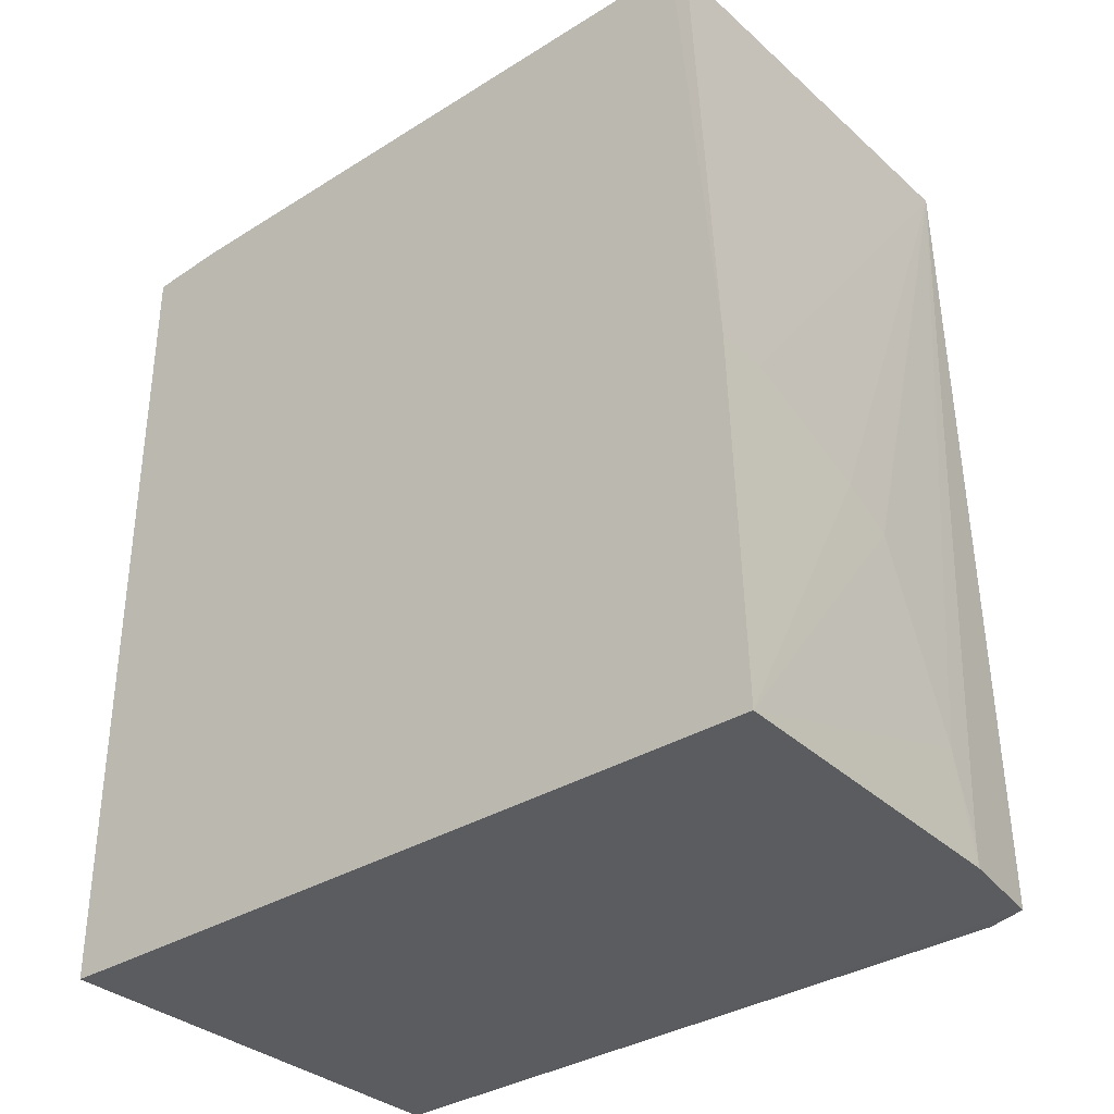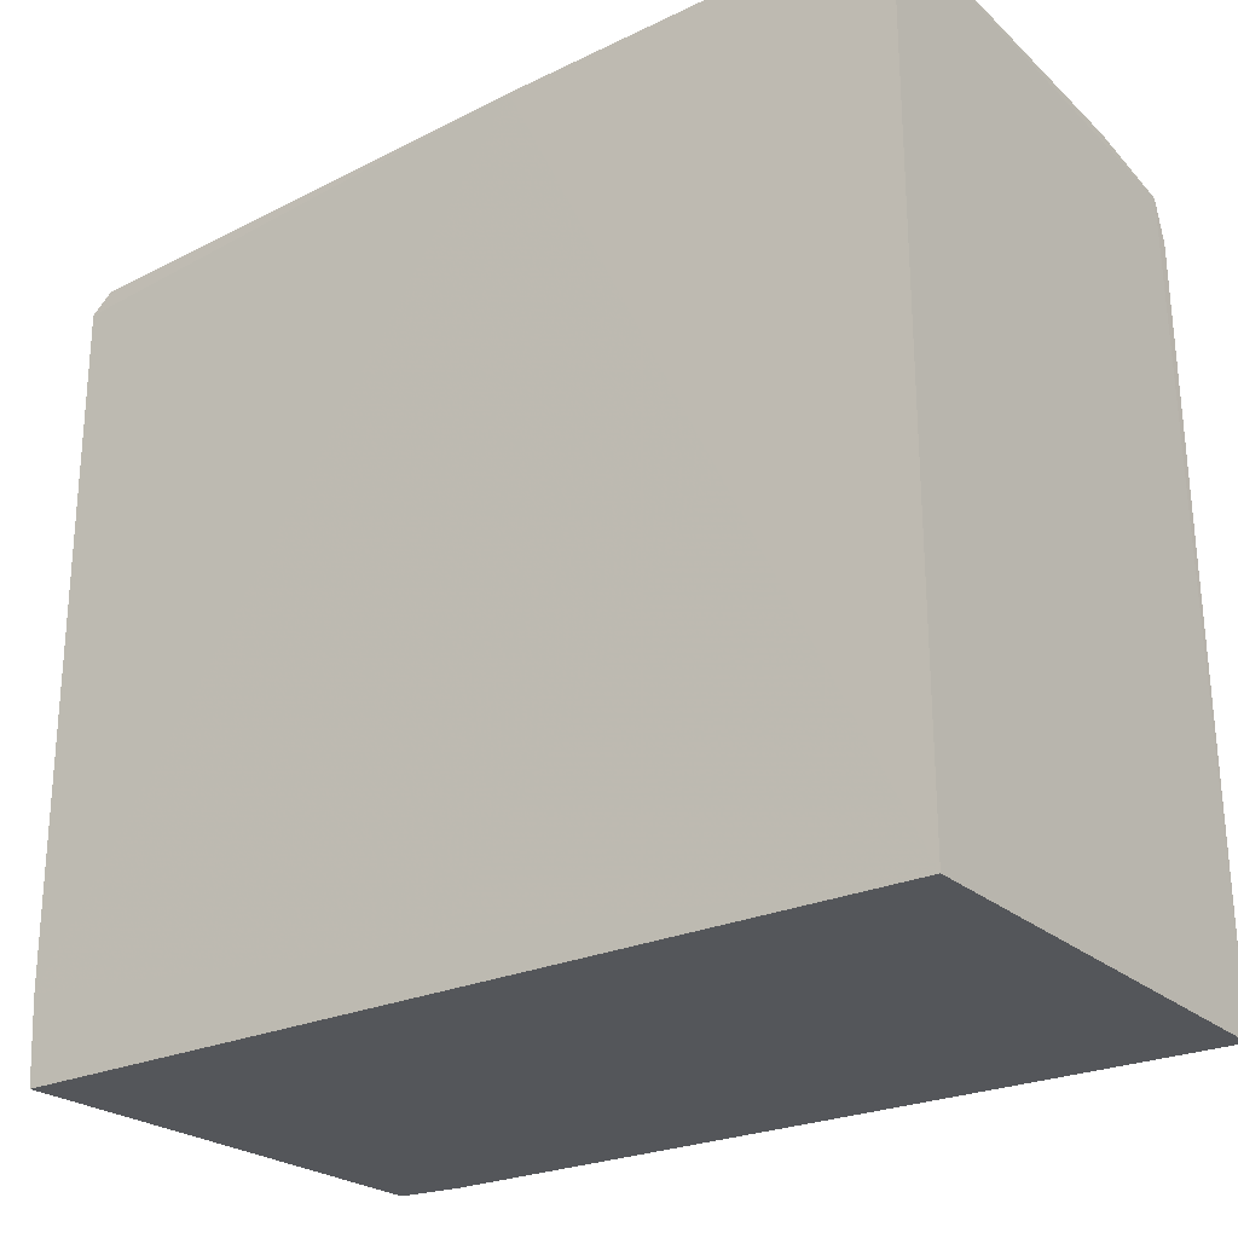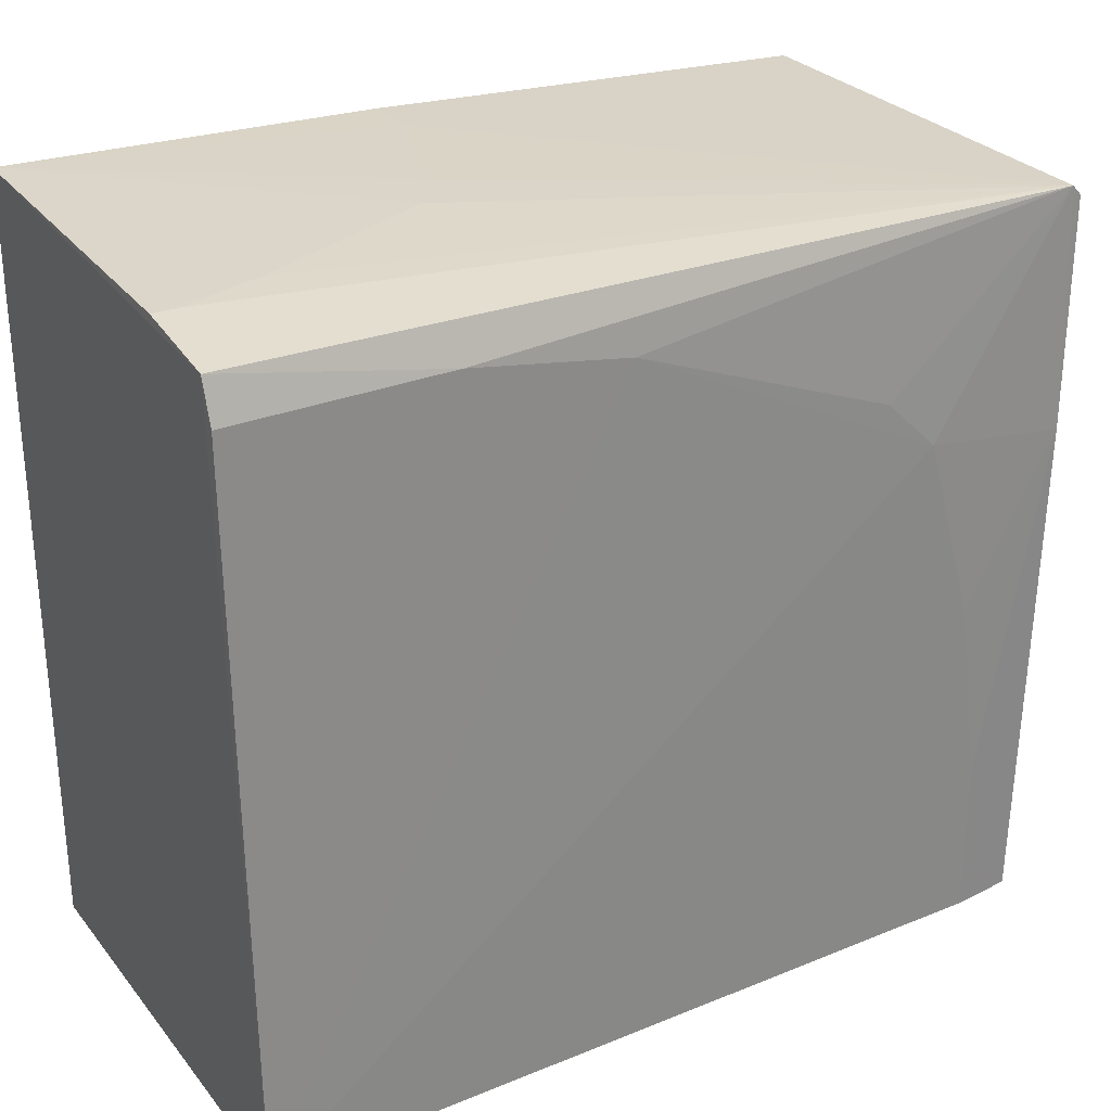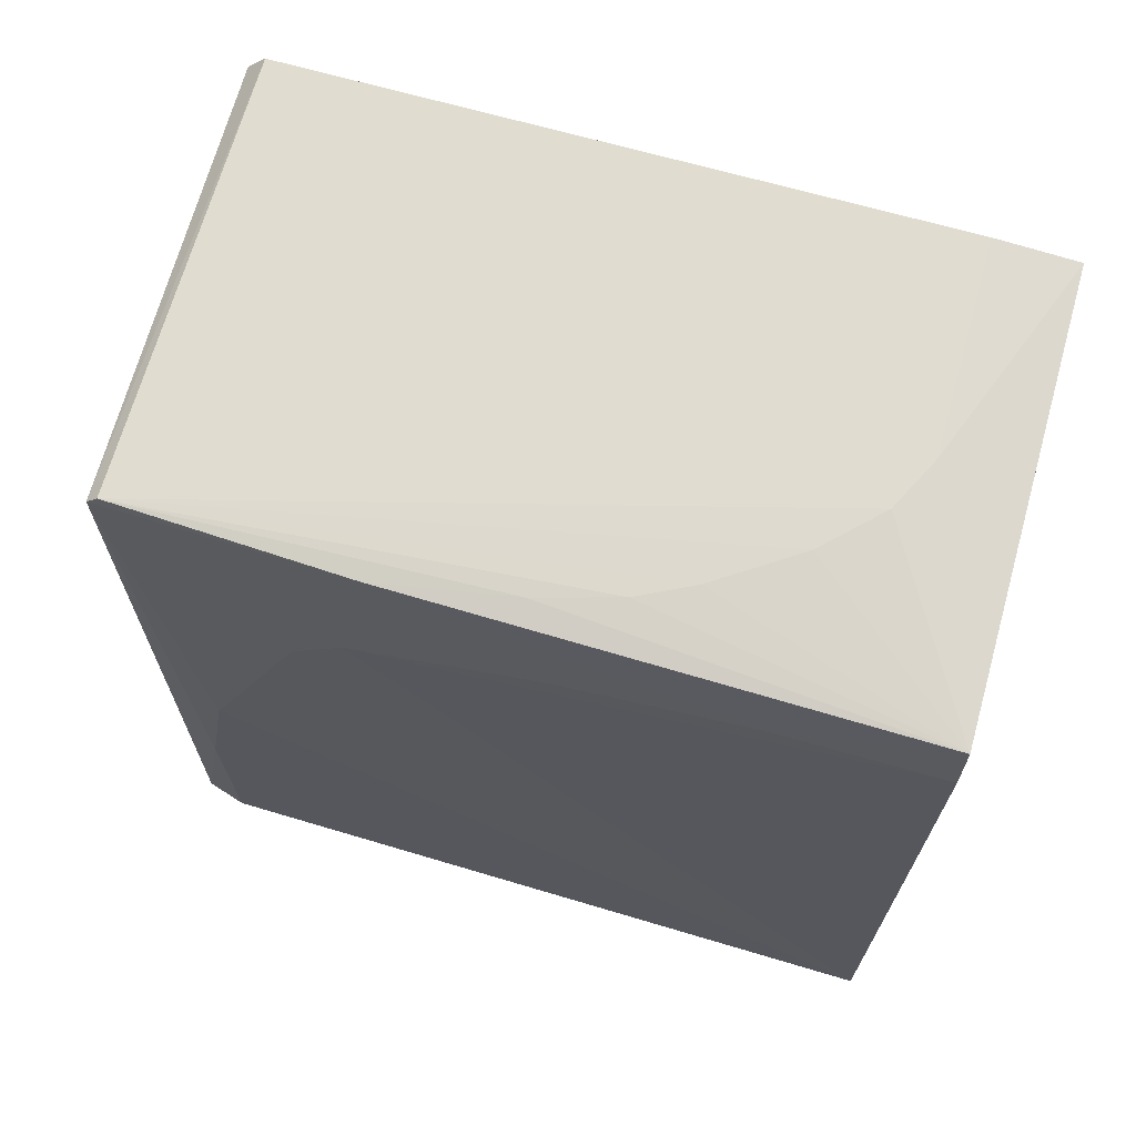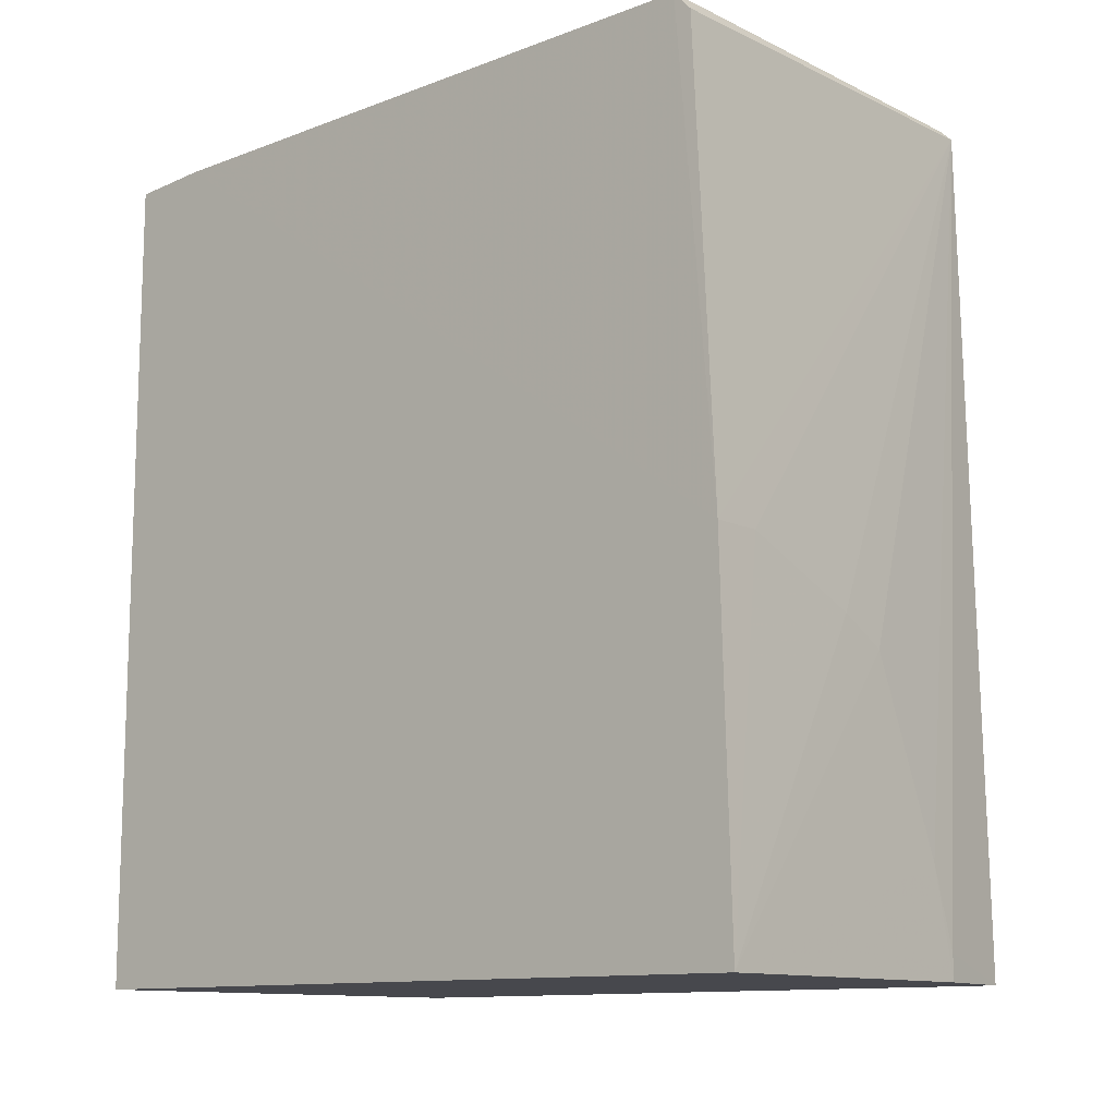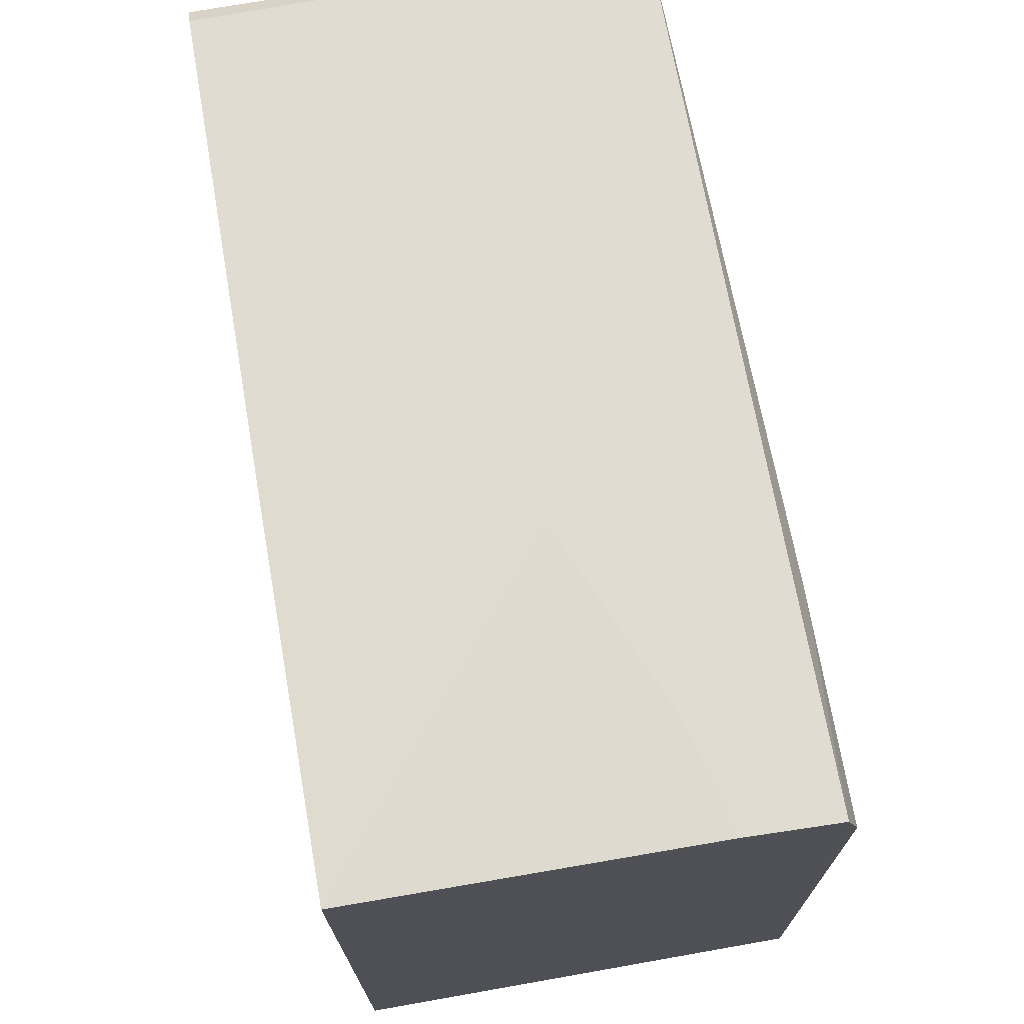
<metadata>
{"format":"obj","ext":"obj","renderer":"f3d","projection":"perspective","resolution":1024,"background":"white","views":[{"elev":-33.8,"azim":130.1,"up":"+Z"},{"elev":-25.4,"azim":126.2,"up":"+Y"},{"elev":28.3,"azim":-120.8,"up":"+Y"},{"elev":69.2,"azim":-74.4,"up":"+Z"},{"elev":-11.8,"azim":131.3,"up":"+Z"},{"elev":72.2,"azim":170.0,"up":"+Y"}]}
</metadata>
<code>
v -0.02443 0.02788 0.1045
v -0.02443 -0.01579 0.1039
v -0.02442 0.03096 0.05328
v -0.05064 0.02944 0.05326
v -0.05082 0.01449 0.1039
v -0.02442 -0.01581 0.05331
v -0.05038 0.02869 0.1038
v -0.02441 0.03033 0.07554
v -0.0403 -0.009361 0.1041
v -0.04499 0.03024 0.05487
v -0.05029 0.02803 0.1044
v -0.05142 0.02548 0.07558
v -0.02445 0.02897 0.1033
v -0.02442 -0.01094 0.1042
v -0.05213 -0.01578 0.0533
v -0.04498 0.03026 0.05329
v -0.03866 0.03024 0.07077
v -0.04814 0.001764 0.1041
v -0.0514 0.02707 0.06603
v -0.05144 0.01602 0.09465
v -0.03712 -0.01095 0.1041
v -0.05147 -0.01581 0.09941
v -0.03555 0.03029 0.07236
v -0.04343 0.03024 0.05963
v -0.04948 0.006557 0.104
v -0.0434 -0.006189 0.1041
v -0.0514 0.02699 0.05328
v -0.0514 0.01914 0.09147
v -0.05108 -0.0158 0.103
v -0.05142 0.004869 0.09782
v -0.02759 0.0303 0.07554
v -0.04658 -0.001413 0.1041
v -0.05143 -0.006264 0.09941
f 6 4 3
f 8 6 3
f 10 4 7
f 11 7 5
f 11 1 7
f 13 8 7
f 13 7 1
f 13 1 8
f 14 11 9
f 14 1 11
f 14 8 1
f 14 2 6
f 14 6 8
f 15 4 6
f 16 3 4
f 16 4 10
f 19 12 7
f 19 7 4
f 19 15 12
f 20 5 7
f 20 12 15
f 21 14 9
f 21 2 14
f 22 15 6
f 22 6 2
f 22 20 15
f 23 3 17
f 23 17 7
f 24 16 10
f 24 10 7
f 24 7 17
f 24 17 3
f 24 3 16
f 25 18 11
f 25 11 5
f 26 9 11
f 27 19 4
f 27 4 15
f 27 15 19
f 28 20 7
f 28 7 12
f 28 12 20
f 29 22 2
f 29 2 21
f 29 21 9
f 29 9 26
f 29 18 25
f 29 25 5
f 30 5 20
f 30 20 22
f 31 23 7
f 31 7 8
f 31 8 3
f 31 3 23
f 32 29 26
f 32 18 29
f 32 26 11
f 32 11 18
f 33 29 5
f 33 22 29
f 33 30 22
f 33 5 30

</code>
